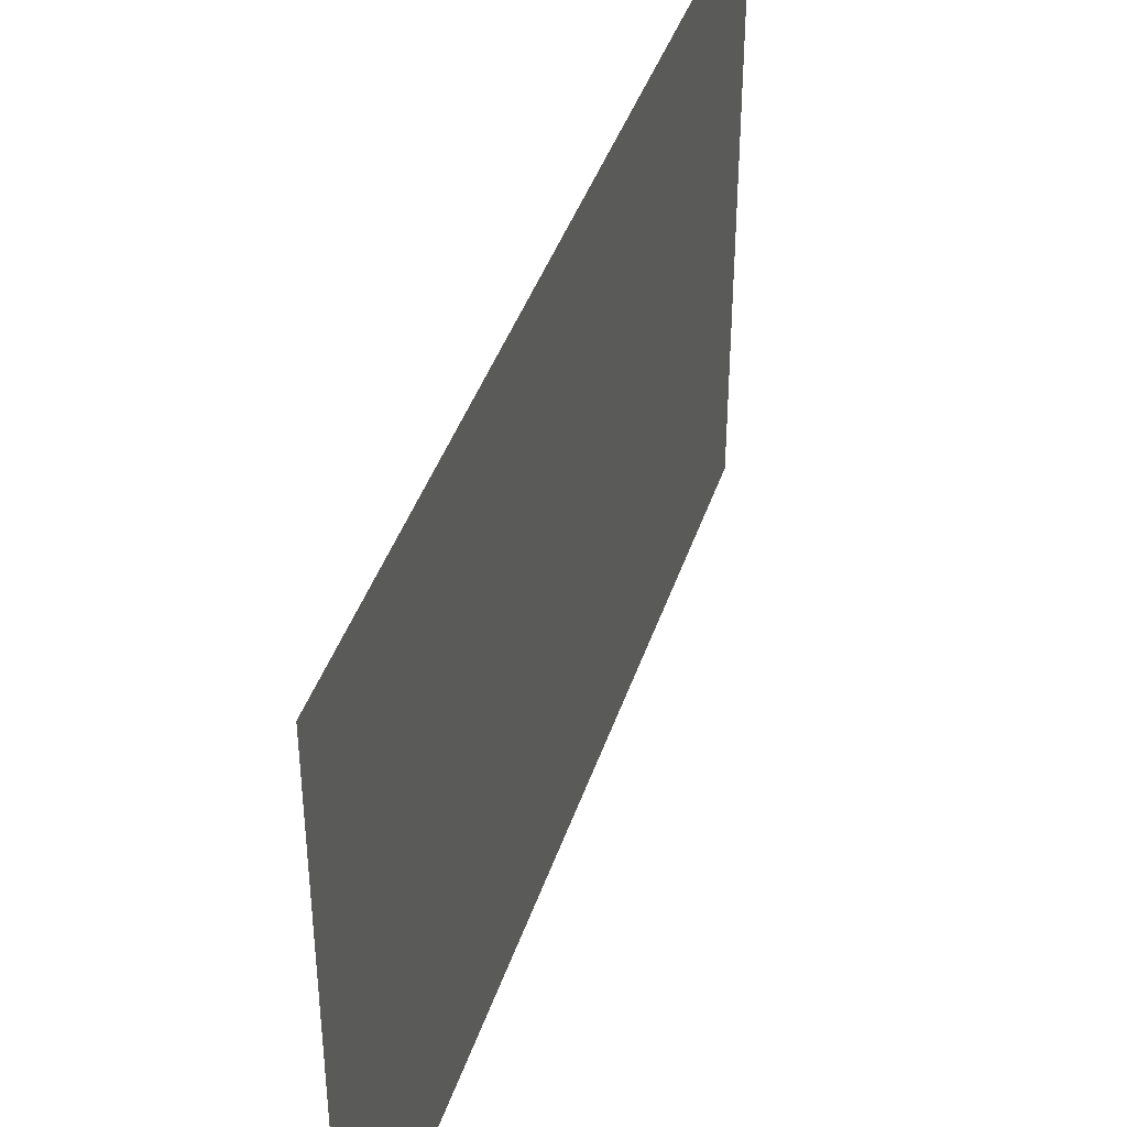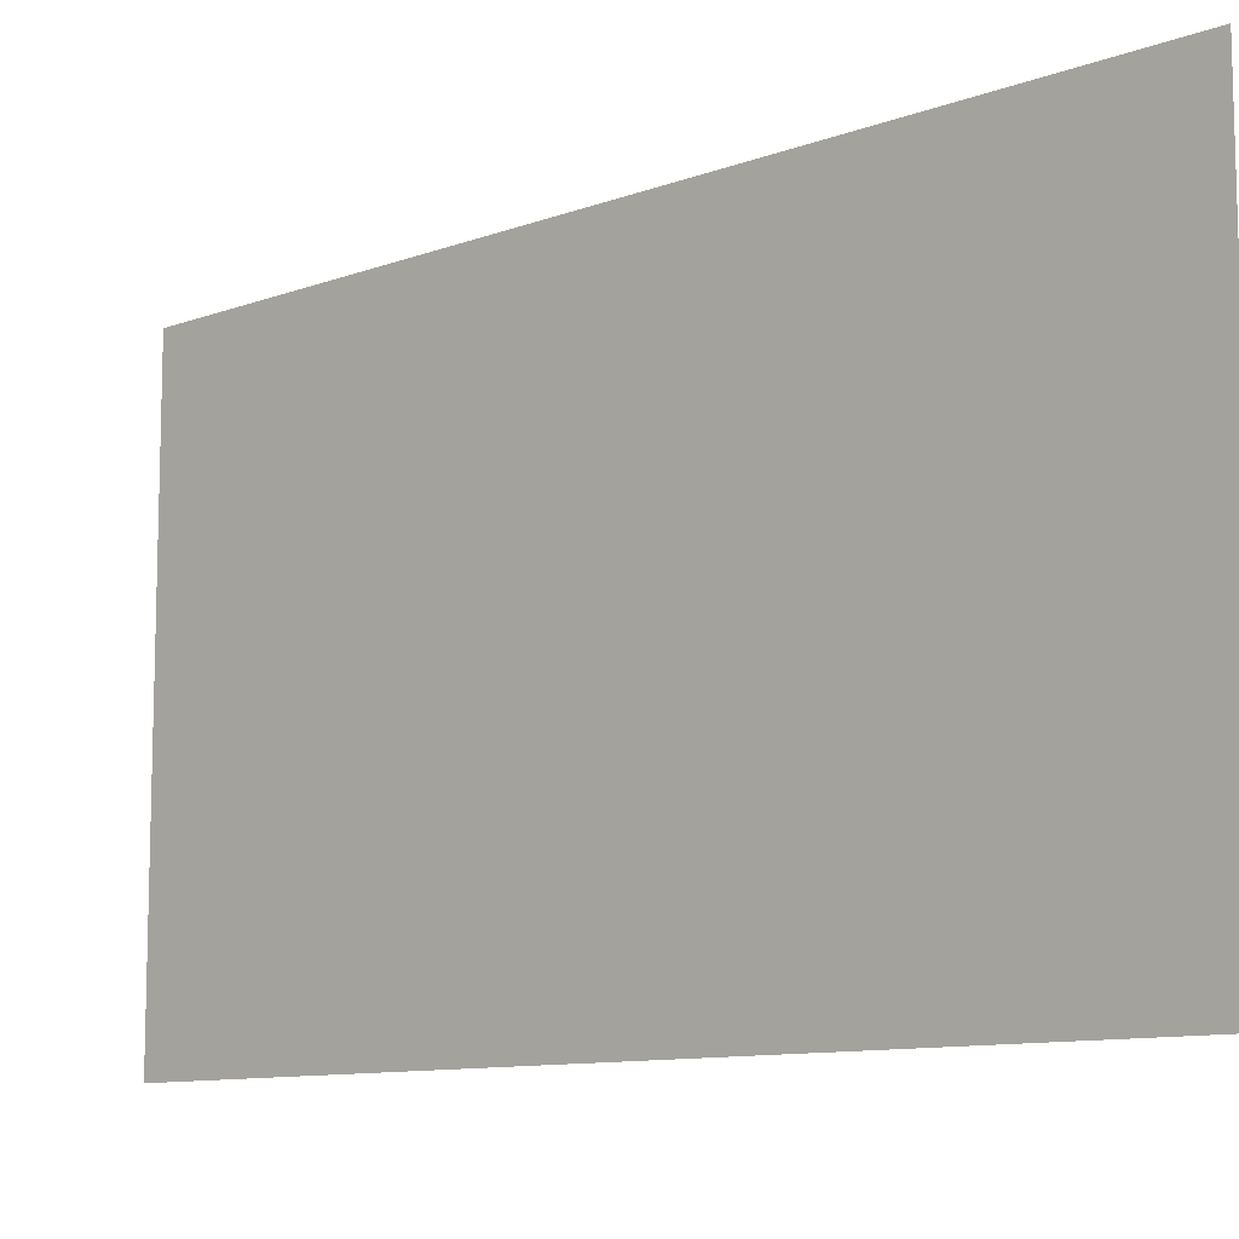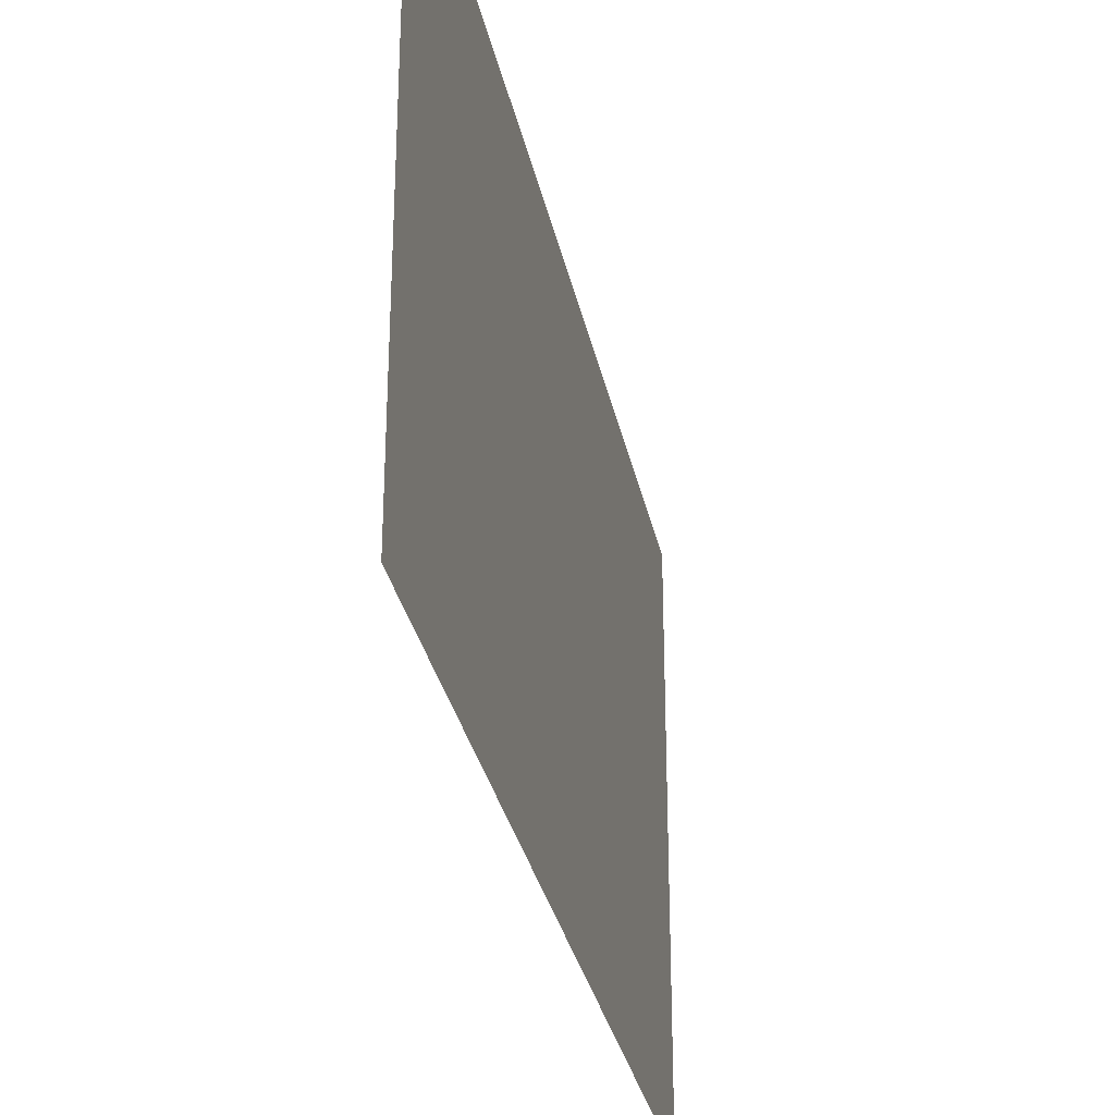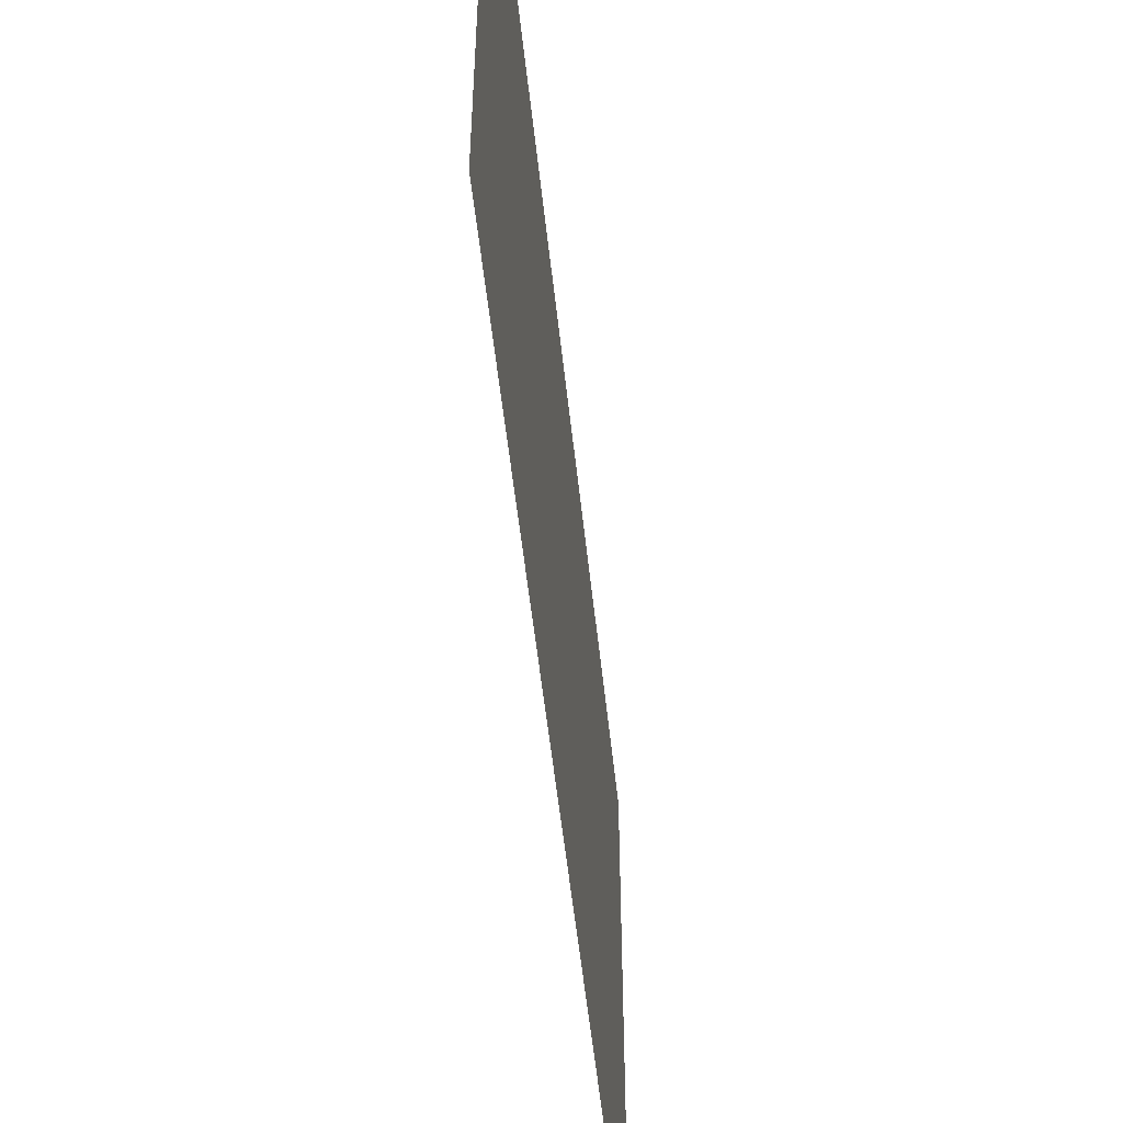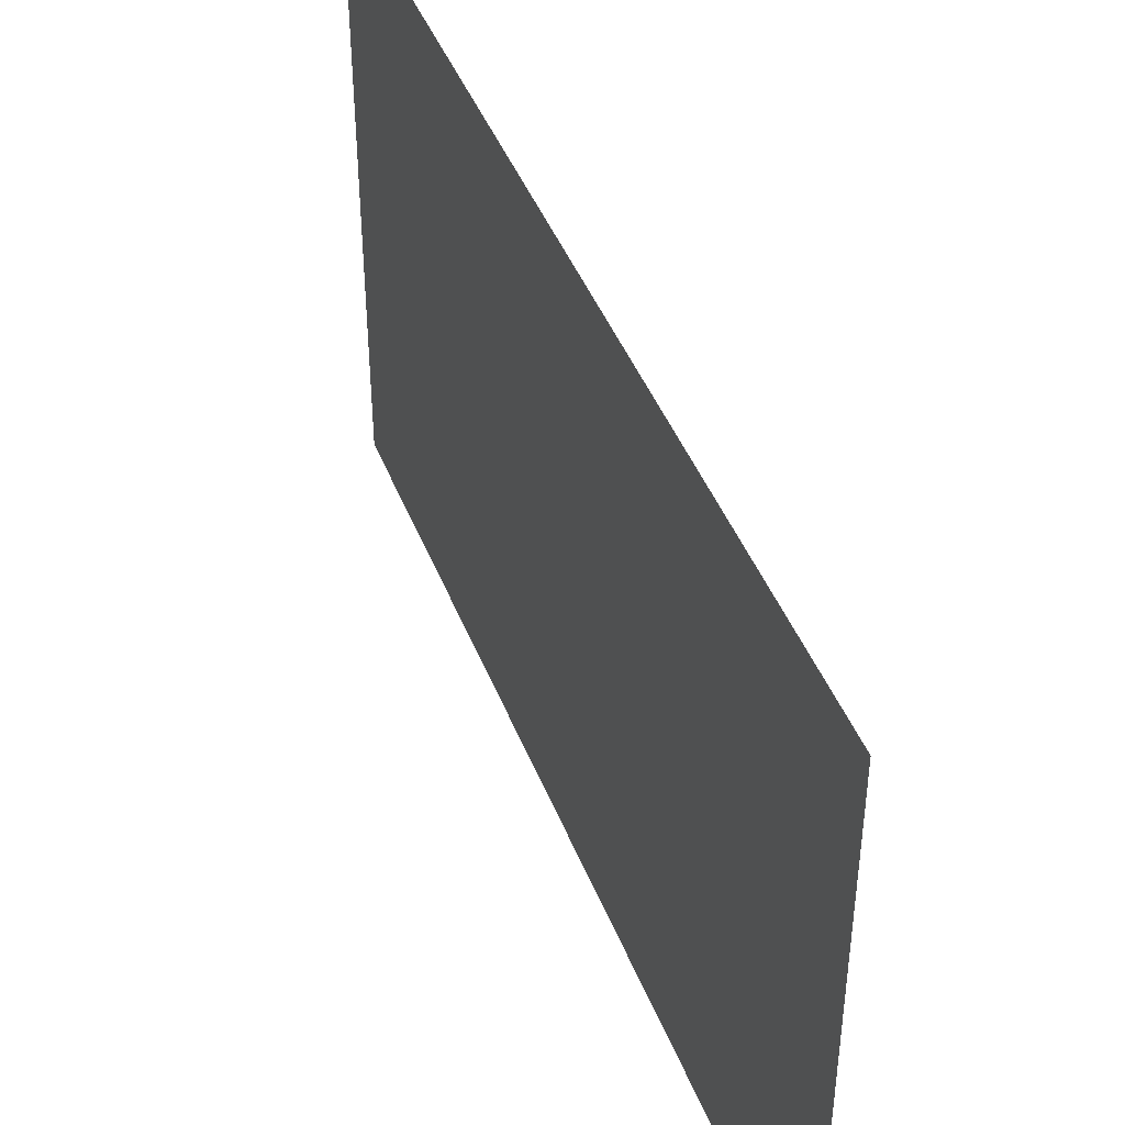
<metadata>
{"format":"obj","ext":"obj","renderer":"f3d","projection":"perspective","resolution":1024,"background":"white","views":[{"elev":41.3,"azim":17.6,"up":"+Z"},{"elev":-10.4,"azim":-47.0,"up":"+Z"},{"elev":-31.2,"azim":11.5,"up":"+Z"},{"elev":-53.9,"azim":6.1,"up":"+Z"},{"elev":44.1,"azim":159.4,"up":"+Z"}]}
</metadata>
<code>
o parede_azul
v -3.634 5.07 -3.155
v -3.634 -4.93 -3.155
v -3.634 5.07 -9.155
v -3.634 -4.93 -9.155
f 3 2 1
f 3 4 2

</code>
